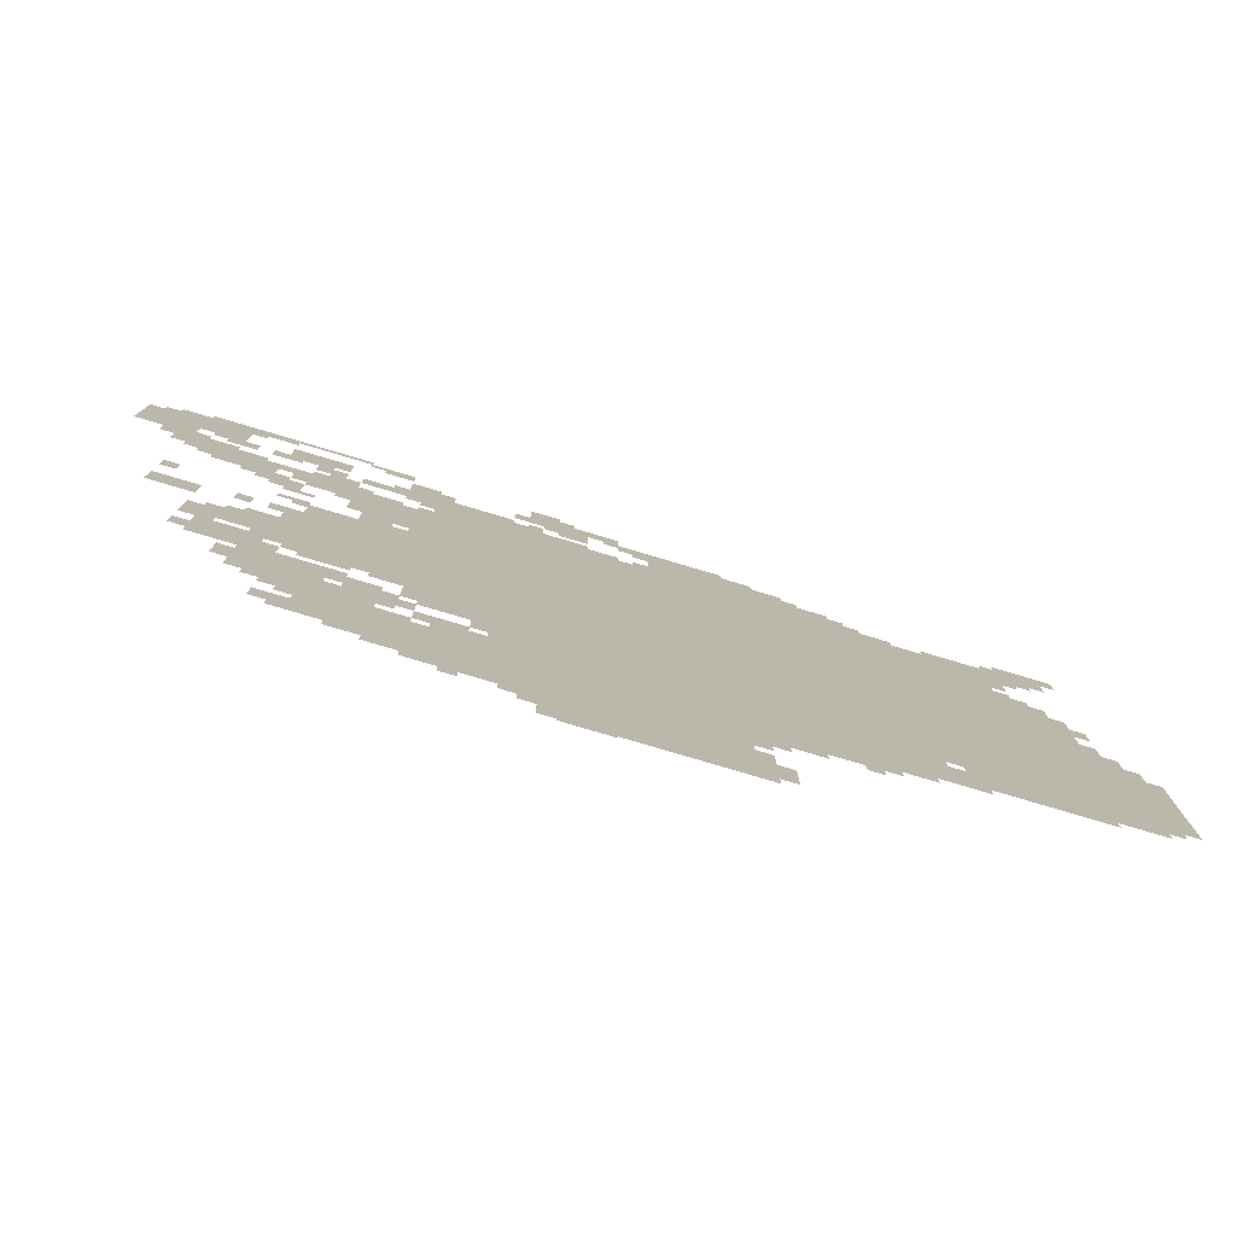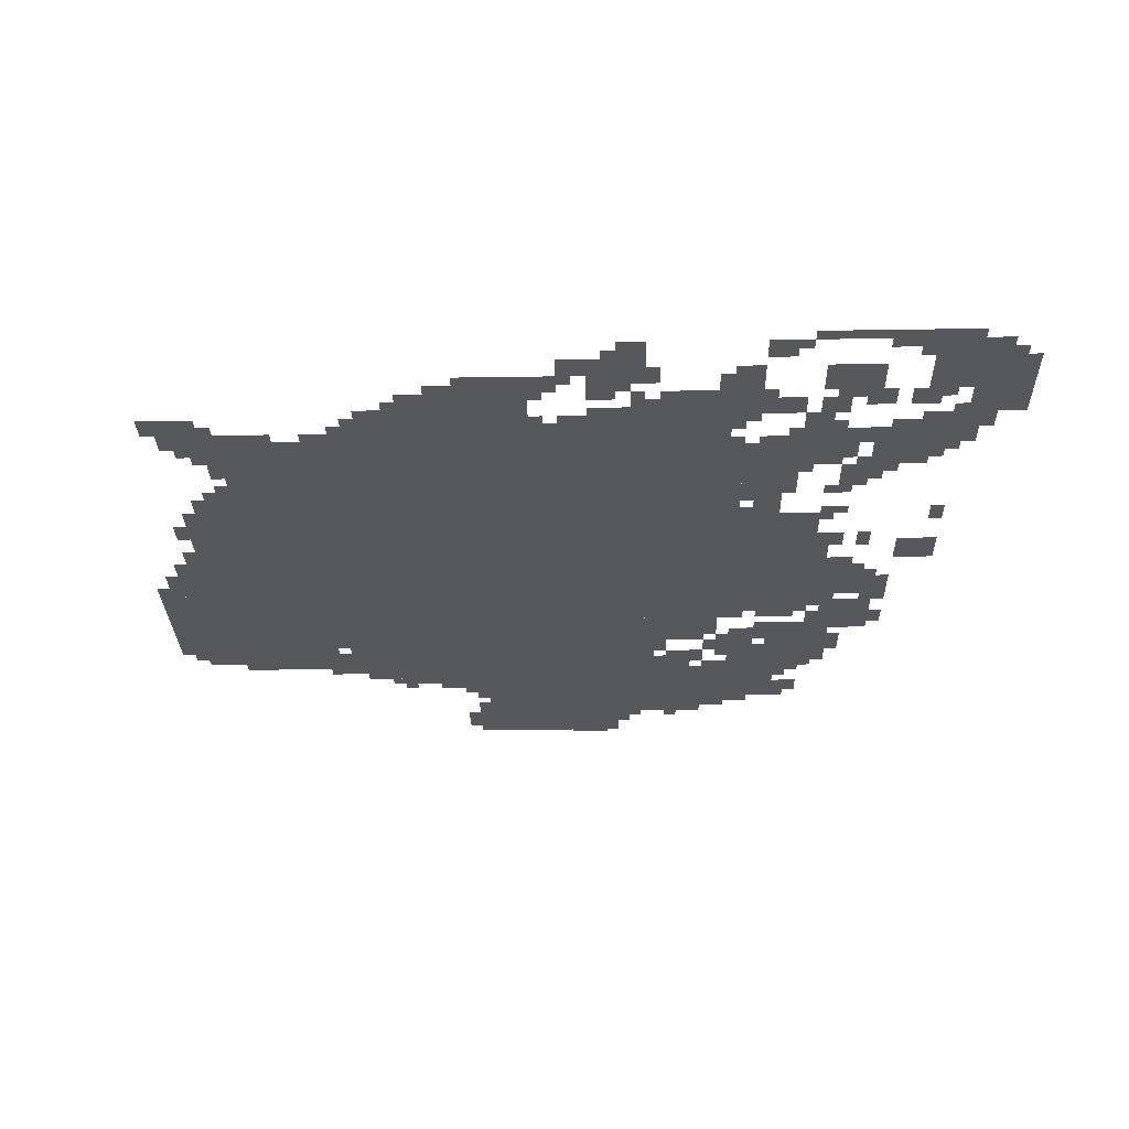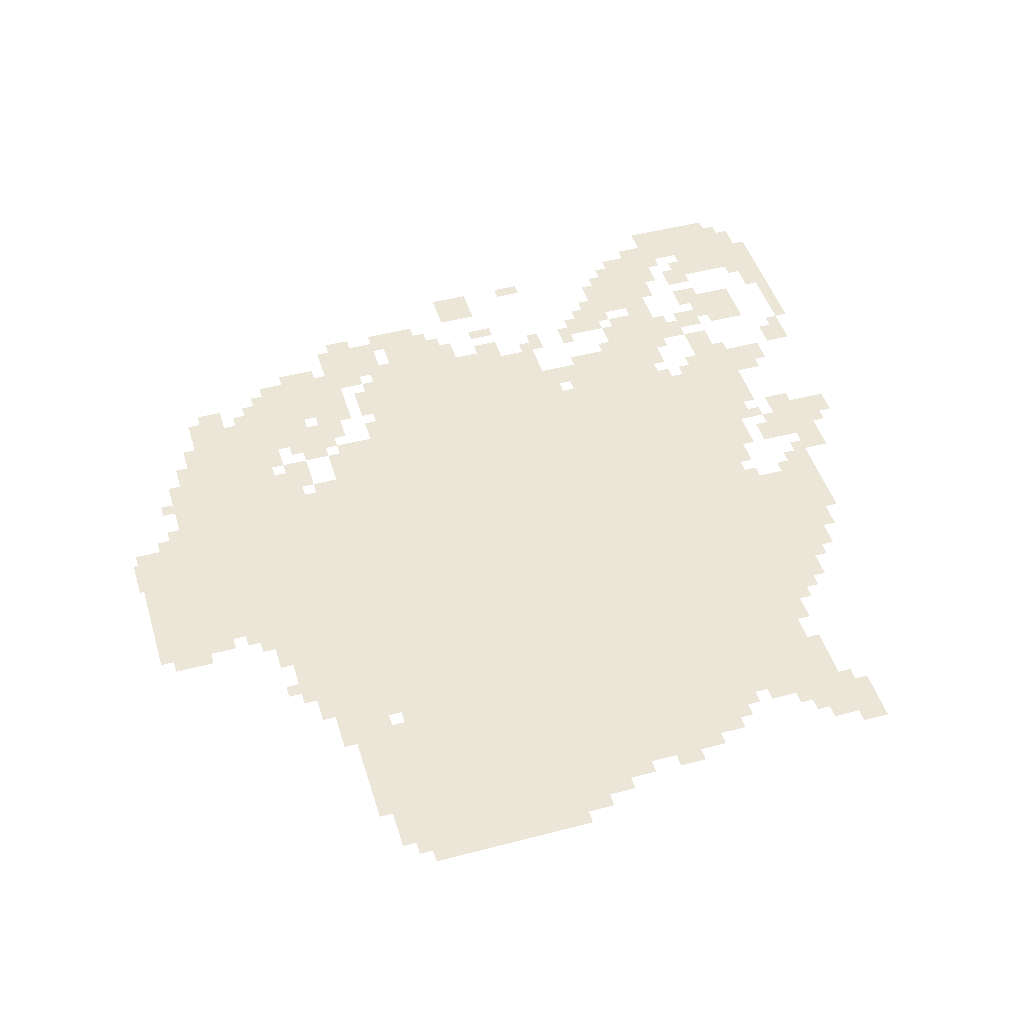
<metadata>
{"format":"obj","ext":"obj","renderer":"f3d","projection":"perspective","resolution":1024,"background":"white","views":[{"elev":-79.8,"azim":-16.5,"up":"+Y"},{"elev":-27.9,"azim":-178.6,"up":"+Z"},{"elev":46.6,"azim":73.3,"up":"+Z"}]}
</metadata>
<code>
g lvzi-mesh
v -256 715 0
v -256 1611 0
v -864 1611 0
v -864 715 0
v -864 715 0
v -864 1611 0
v -1440 1611 0
v -1440 715 0
v -864 363 0
v -864 715 0
v -1248 715 0
v -1248 363 0
v -480 363 0
v -480 715 0
v -864 715 0
v -864 363 0
v -800 11 0
v -800 363 0
v -1152 363 0
v -1152 11 0
v -64 459 0
v -64 747 0
v -256 747 0
v -256 459 0
v -64 747 0
v -64 1035 0
v -256 1035 0
v -256 747 0
v -1440 971 0
v -1440 1227 0
v -1632 1227 0
v -1632 971 0
v -256 427 0
v -256 715 0
v -416 715 0
v -416 427 0
v -1440 747 0
v -1440 971 0
v -1632 971 0
v -1632 747 0
v -672 1675 0
v -672 1803 0
v -960 1803 0
v -960 1675 0
v -128 1035 0
v -128 1291 0
v -256 1291 0
v -256 1035 0
v -1824 1803 0
v -1824 1995 0
v -1984 1995 0
v -1984 1803 0
v -1536 459 0
v -1536 651 0
v -1696 651 0
v -1696 459 0
v -1248 1675 0
v -1248 1803 0
v -1472 1803 0
v -1472 1675 0
v -960 1611 0
v -960 1675 0
v -1408 1675 0
v -1408 1611 0
v -1152 235 0
v -1152 363 0
v -1376 363 0
v -1376 235 0
v -512 1611 0
v -512 1675 0
v -960 1675 0
v -960 1611 0
v -1376 235 0
v -1376 363 0
v -1568 363 0
v -1568 235 0
v -1664 651 0
v -1664 811 0
v -1792 811 0
v -1792 651 0
v -1632 843 0
v -1632 1003 0
v -1760 1003 0
v -1760 843 0
v -1216 139 0
v -1216 235 0
v -1376 235 0
v -1376 139 0
v -1248 619 0
v -1248 715 0
v -1408 715 0
v -1408 619 0
v -1536 1579 0
v -1536 1643 0
v -1760 1643 0
v -1760 1579 0
v -1760 1579 0
v -1760 1643 0
v -1952 1643 0
v -1952 1579 0
v -128 1579 0
v -128 1707 0
v -224 1707 0
v -224 1579 0
v -1120 1835 0
v -1120 1963 0
v -1216 1963 0
v -1216 1835 0
v -1600 1803 0
v -1600 1899 0
v -1728 1899 0
v -1728 1803 0
v -1472 1419 0
v -1472 1611 0
v -1536 1611 0
v -1536 1419 0
v 0 523 0
v 0 715 0
v -64 715 0
v -64 523 0
v 0 715 0
v 0 907 0
v -64 907 0
v -64 715 0
v -1248 363 0
v -1248 427 0
v -1440 427 0
v -1440 363 0
v -1472 1227 0
v -1472 1419 0
v -1536 1419 0
v -1536 1227 0
v -1440 363 0
v -1440 427 0
v -1600 427 0
v -1600 363 0
v -1824 1035 0
v -1824 1131 0
v -1920 1131 0
v -1920 1035 0
v -1440 523 0
v -1440 651 0
v -1504 651 0
v -1504 523 0
v -1984 1803 0
v -1984 1931 0
v -2047 1931 0
v -2047 1803 0
v -1760 811 0
v -1760 939 0
v -1824 939 0
v -1824 811 0
v -416 395 0
v -416 523 0
v -480 523 0
v -480 395 0
v -1152 107 0
v -1152 235 0
v -1216 235 0
v -1216 107 0
v -800 1803 0
v -800 1867 0
v -928 1867 0
v -928 1803 0
v -1472 1707 0
v -1472 1771 0
v -1568 1771 0
v -1568 1707 0
v -1280 427 0
v -1280 523 0
v -1344 523 0
v -1344 427 0
v -1024 1867 0
v -1024 1931 0
v -1120 1931 0
v -1120 1867 0
v -576 1675 0
v -576 1739 0
v -672 1739 0
v -672 1675 0
v -1408 1803 0
v -1408 1899 0
v -1472 1899 0
v -1472 1803 0
v -192 1291 0
v -192 1387 0
v -256 1387 0
v -256 1291 0
v -1824 1643 0
v -1824 1707 0
v -1920 1707 0
v -1920 1643 0
v -416 619 0
v -416 715 0
v -480 715 0
v -480 619 0
v -1088 1675 0
v -1088 1739 0
v -1184 1739 0
v -1184 1675 0
v -1440 427 0
v -1440 523 0
v -1504 523 0
v -1504 427 0
v -1920 1707 0
v -1920 1803 0
v -1984 1803 0
v -1984 1707 0
v -1568 1995 0
v -1568 2027 0
v -1760 2027 0
v -1760 1995 0
v -1984 1707 0
v -1984 1803 0
v -2047 1803 0
v -2047 1707 0
v -928 1803 0
v -928 1867 0
v -1024 1867 0
v -1024 1803 0
v -1536 1515 0
v -1536 1579 0
v -1632 1579 0
v -1632 1515 0
v -1760 1995 0
v -1760 2027 0
v -1920 2027 0
v -1920 1995 0
v -1088 1771 0
v -1088 1835 0
v -1152 1835 0
v -1152 1771 0
v -1472 1931 0
v -1472 1995 0
v -1536 1995 0
v -1536 1931 0
v -1792 1739 0
v -1792 1803 0
v -1856 1803 0
v -1856 1739 0
v -1376 171 0
v -1376 235 0
v -1440 235 0
v -1440 171 0
v -1568 267 0
v -1568 331 0
v -1632 331 0
v -1632 267 0
v -1440 1323 0
v -1440 1451 0
v -1472 1451 0
v -1472 1323 0
v -544 331 0
v -544 363 0
v -672 363 0
v -672 331 0
v -1184 1675 0
v -1184 1739 0
v -1248 1739 0
v -1248 1675 0
v -1920 1643 0
v -1920 1707 0
v -1984 1707 0
v -1984 1643 0
v -1440 1451 0
v -1440 1579 0
v -1472 1579 0
v -1472 1451 0
v -224 1547 0
v -224 1675 0
v -256 1675 0
v -256 1547 0
v -1632 1515 0
v -1632 1579 0
v -1696 1579 0
v -1696 1515 0
v -416 555 0
v -416 619 0
v -480 619 0
v -480 555 0
v -672 331 0
v -672 363 0
v -800 363 0
v -800 331 0
v -1696 1483 0
v -1696 1515 0
v -1792 1515 0
v -1792 1483 0
v -1632 1067 0
v -1632 1163 0
v -1664 1163 0
v -1664 1067 0
v -1504 427 0
v -1504 459 0
v -1600 459 0
v -1600 427 0
v -1504 651 0
v -1504 683 0
v -1600 683 0
v -1600 651 0
v -768 11 0
v -768 107 0
v -800 107 0
v -800 11 0
v -1728 1515 0
v -1728 1547 0
v -1824 1547 0
v -1824 1515 0
v -1728 1547 0
v -1728 1579 0
v -1824 1579 0
v -1824 1547 0
v -1824 1547 0
v -1824 1579 0
v -1920 1579 0
v -1920 1547 0
v -768 107 0
v -768 203 0
v -800 203 0
v -800 107 0
v -1536 1419 0
v -1536 1515 0
v -1568 1515 0
v -1568 1419 0
v -224 1451 0
v -224 1547 0
v -256 1547 0
v -256 1451 0
v -1760 1643 0
v -1760 1675 0
v -1824 1675 0
v -1824 1643 0
v -1568 1643 0
v -1568 1707 0
v -1600 1707 0
v -1600 1643 0
v -448 1611 0
v -448 1643 0
v -512 1643 0
v -512 1611 0
v -1440 1227 0
v -1440 1291 0
v -1472 1291 0
v -1472 1227 0
v -1728 1419 0
v -1728 1483 0
v -1760 1483 0
v -1760 1419 0
v -160 1547 0
v -160 1579 0
v -224 1579 0
v -224 1547 0
v -160 1291 0
v -160 1355 0
v -192 1355 0
v -192 1291 0
v -1024 1675 0
v -1024 1707 0
v -1088 1707 0
v -1088 1675 0
v -1216 1835 0
v -1216 1899 0
v -1248 1899 0
v -1248 1835 0
v -1376 1803 0
v -1376 1867 0
v -1408 1867 0
v -1408 1803 0
v -1024 0 0
v -1024 11 0
v -1088 11 0
v -1088 0 0
v -1152 1963 0
v -1152 1995 0
v -1216 1995 0
v -1216 1963 0
v -736 1803 0
v -736 1835 0
v -800 1835 0
v -800 1803 0
v -1696 1739 0
v -1696 1771 0
v -1760 1771 0
v -1760 1739 0
v -96 1643 0
v -96 1707 0
v -128 1707 0
v -128 1643 0
v -1184 1739 0
v -1184 1803 0
v -1216 1803 0
v -1216 1739 0
v -1632 1707 0
v -1632 1771 0
v -1664 1771 0
v -1664 1707 0
v -1248 523 0
v -1248 587 0
v -1280 587 0
v -1280 523 0
v -1376 523 0
v -1376 587 0
v -1408 587 0
v -1408 523 0
v -1792 683 0
v -1792 747 0
v -1824 747 0
v -1824 683 0
v -1504 587 0
v -1504 651 0
v -1536 651 0
v -1536 587 0
v -1344 459 0
v -1344 523 0
v -1376 523 0
v -1376 459 0
v -736 267 0
v -736 299 0
v -800 299 0
v -800 267 0
v -1440 203 0
v -1440 235 0
v -1504 235 0
v -1504 203 0
v -1248 427 0
v -1248 491 0
v -1280 491 0
v -1280 427 0
v -1376 427 0
v -1376 459 0
v -1440 459 0
v -1440 427 0
v -1632 683 0
v -1632 747 0
v -1664 747 0
v -1664 683 0
v -96 1163 0
v -96 1227 0
v -128 1227 0
v -128 1163 0
v -1664 1099 0
v -1664 1163 0
v -1696 1163 0
v -1696 1099 0
v -1632 1259 0
v -1632 1291 0
v -1696 1291 0
v -1696 1259 0
v -1888 1227 0
v -1888 1291 0
v -1920 1291 0
v -1920 1227 0
v -1728 1099 0
v -1728 1163 0
v -1760 1163 0
v -1760 1099 0
v -32 907 0
v -32 971 0
v -64 971 0
v -64 907 0
v -1632 779 0
v -1632 843 0
v -1664 843 0
v -1664 779 0
v -96 1035 0
v -96 1099 0
v -128 1099 0
v -128 1035 0
v -1664 1003 0
v -1664 1035 0
v -1728 1035 0
v -1728 1003 0
v -736 75 0
v -736 139 0
v -768 139 0
v -768 75 0
v -1664 1419 0
v -1664 1483 0
v -1696 1483 0
v -1696 1419 0
v -1664 1355 0
v -1664 1419 0
v -1696 1419 0
v -1696 1355 0
v -256 1611 0
v -256 1643 0
v -320 1643 0
v -320 1611 0
v -320 1611 0
v -320 1643 0
v -384 1643 0
v -384 1611 0
v -1536 1227 0
v -1536 1259 0
v -1600 1259 0
v -1600 1227 0
v -1312 587 0
v -1312 619 0
v -1376 619 0
v -1376 587 0
v -1408 555 0
v -1408 619 0
v -1440 619 0
v -1440 555 0
v -1600 1227 0
v -1600 1259 0
v -1664 1259 0
v -1664 1227 0
v -1248 587 0
v -1248 619 0
v -1312 619 0
v -1312 587 0
v -1632 1003 0
v -1632 1067 0
v -1664 1067 0
v -1664 1003 0
v -1600 651 0
v -1600 683 0
v -1664 683 0
v -1664 651 0
v -1824 1515 0
v -1824 1547 0
v -1888 1547 0
v -1888 1515 0
v -1536 1355 0
v -1536 1419 0
v -1568 1419 0
v -1568 1355 0
v -1600 427 0
v -1600 459 0
v -1664 459 0
v -1664 427 0
v -1600 1707 0
v -1600 1771 0
v -1632 1771 0
v -1632 1707 0
v -1600 1643 0
v -1600 1707 0
v -1632 1707 0
v -1632 1643 0
v -1632 1771 0
v -1632 1803 0
v -1696 1803 0
v -1696 1771 0
v -1696 1771 0
v -1696 1803 0
v -1760 1803 0
v -1760 1771 0
v -1408 491 0
v -1408 555 0
v -1440 555 0
v -1440 491 0
v -1504 715 0
v -1504 747 0
v -1568 747 0
v -1568 715 0
v -1696 1419 0
v -1696 1483 0
v -1728 1483 0
v -1728 1419 0
v -1696 555 0
v -1696 619 0
v -1728 619 0
v -1728 555 0
v -160 427 0
v -160 459 0
v -224 459 0
v -224 427 0
v -1504 491 0
v -1504 555 0
v -1536 555 0
v -1536 491 0
v -1792 1483 0
v -1792 1515 0
v -1856 1515 0
v -1856 1483 0
v -672 299 0
v -672 331 0
v -736 331 0
v -736 299 0
v -1728 1963 0
v -1728 1995 0
v -1792 1995 0
v -1792 1963 0
v -736 299 0
v -736 331 0
v -800 331 0
v -800 299 0
v -1568 1483 0
v -1568 1515 0
v -1632 1515 0
v -1632 1483 0
v -224 1387 0
v -224 1419 0
v -256 1419 0
v -256 1387 0
v -1760 1451 0
v -1760 1483 0
v -1792 1483 0
v -1792 1451 0
v -1760 939 0
v -1760 971 0
v -1792 971 0
v -1792 939 0
v -1632 1355 0
v -1632 1387 0
v -1664 1387 0
v -1664 1355 0
v -1408 1643 0
v -1408 1675 0
v -1440 1675 0
v -1440 1643 0
v -960 1675 0
v -960 1707 0
v -992 1707 0
v -992 1675 0
v -544 1675 0
v -544 1707 0
v -576 1707 0
v -576 1675 0
v -1568 1451 0
v -1568 1483 0
v -1600 1483 0
v -1600 1451 0
v -192 1515 0
v -192 1547 0
v -224 1547 0
v -224 1515 0
v -1632 1643 0
v -1632 1675 0
v -1664 1675 0
v -1664 1643 0
v -1664 811 0
v -1664 843 0
v -1696 843 0
v -1696 811 0
v -576 299 0
v -576 331 0
v -608 331 0
v -608 299 0
v -768 235 0
v -768 267 0
v -800 267 0
v -800 235 0
v -1600 395 0
v -1600 427 0
v -1632 427 0
v -1632 395 0
v -32 491 0
v -32 523 0
v -64 523 0
v -64 491 0
v -384 395 0
v -384 427 0
v -416 427 0
v -416 395 0
v -1152 75 0
v -1152 107 0
v -1184 107 0
v -1184 75 0
v -1440 715 0
v -1440 747 0
v -1472 747 0
v -1472 715 0
v -448 523 0
v -448 555 0
v -480 555 0
v -480 523 0
v -1568 235 0
v -1568 267 0
v -1600 267 0
v -1600 235 0
v -1280 107 0
v -1280 139 0
v -1312 139 0
v -1312 107 0
v -1632 1483 0
v -1632 1515 0
v -1664 1515 0
v -1664 1483 0
v -1696 1387 0
v -1696 1419 0
v -1728 1419 0
v -1728 1387 0
v -1792 1963 0
v -1792 1995 0
v -1824 1995 0
v -1824 1963 0
v -1536 1963 0
v -1536 1995 0
v -1568 1995 0
v -1568 1963 0
v -736 43 0
v -736 75 0
v -768 75 0
v -768 43 0
v -1088 0 0
v -1088 11 0
v -1120 11 0
v -1120 0 0
v -224 427 0
v -224 459 0
v -256 459 0
v -256 427 0
v -1504 459 0
v -1504 491 0
v -1536 491 0
v -1536 459 0
v -1568 715 0
v -1568 747 0
v -1600 747 0
v -1600 715 0
v -1696 523 0
v -1696 555 0
v -1728 555 0
v -1728 523 0
v -1792 1931 0
v -1792 1963 0
v -1824 1963 0
v -1824 1931 0
v -1856 1771 0
v -1856 1803 0
v -1888 1803 0
v -1888 1771 0
v -1472 1771 0
v -1472 1803 0
v -1504 1803 0
v -1504 1771 0
v -640 1739 0
v -640 1771 0
v -672 1771 0
v -672 1739 0
v -1888 1707 0
v -1888 1739 0
v -1920 1739 0
v -1920 1707 0
v -1216 1739 0
v -1216 1771 0
v -1248 1771 0
v -1248 1739 0
v -1024 1835 0
v -1024 1867 0
v -1056 1867 0
v -1056 1835 0
v -1984 1931 0
v -1984 1963 0
v -2016 1963 0
v -2016 1931 0
v -1088 1835 0
v -1088 1867 0
v -1120 1867 0
v -1120 1835 0
v -960 1771 0
v -960 1803 0
v -992 1803 0
v -992 1771 0
v -1152 1803 0
v -1152 1835 0
v -1184 1835 0
v -1184 1803 0
g lvzi-mesh_0
f 3 2 1
f 1 4 3
f 7 6 5
f 5 8 7
f 11 10 9
f 9 12 11
f 15 14 13
f 13 16 15
f 19 18 17
f 17 20 19
f 23 22 21
f 21 24 23
f 27 26 25
f 25 28 27
f 31 30 29
f 29 32 31
f 35 34 33
f 33 36 35
f 39 38 37
f 37 40 39
f 43 42 41
f 41 44 43
f 47 46 45
f 45 48 47
f 51 50 49
f 49 52 51
f 55 54 53
f 53 56 55
f 59 58 57
f 57 60 59
f 63 62 61
f 61 64 63
f 67 66 65
f 65 68 67
f 71 70 69
f 69 72 71
f 75 74 73
f 73 76 75
f 79 78 77
f 77 80 79
f 83 82 81
f 81 84 83
f 87 86 85
f 85 88 87
f 91 90 89
f 89 92 91
f 95 94 93
f 93 96 95
f 99 98 97
f 97 100 99
f 103 102 101
f 101 104 103
f 107 106 105
f 105 108 107
f 111 110 109
f 109 112 111
f 115 114 113
f 113 116 115
f 119 118 117
f 117 120 119
f 123 122 121
f 121 124 123
f 127 126 125
f 125 128 127
f 131 130 129
f 129 132 131
f 135 134 133
f 133 136 135
f 139 138 137
f 137 140 139
f 143 142 141
f 141 144 143
f 147 146 145
f 145 148 147
f 151 150 149
f 149 152 151
f 155 154 153
f 153 156 155
f 159 158 157
f 157 160 159
f 163 162 161
f 161 164 163
f 167 166 165
f 165 168 167
f 171 170 169
f 169 172 171
f 175 174 173
f 173 176 175
f 179 178 177
f 177 180 179
f 183 182 181
f 181 184 183
f 187 186 185
f 185 188 187
f 191 190 189
f 189 192 191
f 195 194 193
f 193 196 195
f 199 198 197
f 197 200 199
f 203 202 201
f 201 204 203
f 207 206 205
f 205 208 207
f 211 210 209
f 209 212 211
f 215 214 213
f 213 216 215
f 219 218 217
f 217 220 219
f 223 222 221
f 221 224 223
f 227 226 225
f 225 228 227
f 231 230 229
f 229 232 231
f 235 234 233
f 233 236 235
f 239 238 237
f 237 240 239
f 243 242 241
f 241 244 243
f 247 246 245
f 245 248 247
f 251 250 249
f 249 252 251
f 255 254 253
f 253 256 255
f 259 258 257
f 257 260 259
f 263 262 261
f 261 264 263
f 267 266 265
f 265 268 267
f 271 270 269
f 269 272 271
f 275 274 273
f 273 276 275
f 279 278 277
f 277 280 279
f 283 282 281
f 281 284 283
f 287 286 285
f 285 288 287
f 291 290 289
f 289 292 291
f 295 294 293
f 293 296 295
f 299 298 297
f 297 300 299
f 303 302 301
f 301 304 303
f 307 306 305
f 305 308 307
f 311 310 309
f 309 312 311
f 315 314 313
f 313 316 315
f 319 318 317
f 317 320 319
f 323 322 321
f 321 324 323
f 327 326 325
f 325 328 327
f 331 330 329
f 329 332 331
f 335 334 333
f 333 336 335
f 339 338 337
f 337 340 339
f 343 342 341
f 341 344 343
f 347 346 345
f 345 348 347
f 351 350 349
f 349 352 351
f 355 354 353
f 353 356 355
f 359 358 357
f 357 360 359
f 363 362 361
f 361 364 363
f 367 366 365
f 365 368 367
f 371 370 369
f 369 372 371
f 375 374 373
f 373 376 375
f 379 378 377
f 377 380 379
f 383 382 381
f 381 384 383
f 387 386 385
f 385 388 387
f 391 390 389
f 389 392 391
f 395 394 393
f 393 396 395
f 399 398 397
f 397 400 399
f 403 402 401
f 401 404 403
f 407 406 405
f 405 408 407
f 411 410 409
f 409 412 411
f 415 414 413
f 413 416 415
f 419 418 417
f 417 420 419
f 423 422 421
f 421 424 423
f 427 426 425
f 425 428 427
f 431 430 429
f 429 432 431
f 435 434 433
f 433 436 435
f 439 438 437
f 437 440 439
f 443 442 441
f 441 444 443
f 447 446 445
f 445 448 447
f 451 450 449
f 449 452 451
f 455 454 453
f 453 456 455
f 459 458 457
f 457 460 459
f 463 462 461
f 461 464 463
f 467 466 465
f 465 468 467
f 471 470 469
f 469 472 471
f 475 474 473
f 473 476 475
f 479 478 477
f 477 480 479
f 483 482 481
f 481 484 483
f 487 486 485
f 485 488 487
f 491 490 489
f 489 492 491
f 495 494 493
f 493 496 495
f 499 498 497
f 497 500 499
f 503 502 501
f 501 504 503
f 507 506 505
f 505 508 507
f 511 510 509
f 509 512 511
f 515 514 513
f 513 516 515
f 519 518 517
f 517 520 519
f 523 522 521
f 521 524 523
f 527 526 525
f 525 528 527
f 531 530 529
f 529 532 531
f 535 534 533
f 533 536 535
f 539 538 537
f 537 540 539
f 543 542 541
f 541 544 543
f 547 546 545
f 545 548 547
f 551 550 549
f 549 552 551
f 555 554 553
f 553 556 555
f 559 558 557
f 557 560 559
f 563 562 561
f 561 564 563
f 567 566 565
f 565 568 567
f 571 570 569
f 569 572 571
f 575 574 573
f 573 576 575
f 579 578 577
f 577 580 579
f 583 582 581
f 581 584 583
f 587 586 585
f 585 588 587
f 591 590 589
f 589 592 591
f 595 594 593
f 593 596 595
f 599 598 597
f 597 600 599
f 603 602 601
f 601 604 603
f 607 606 605
f 605 608 607
f 611 610 609
f 609 612 611
f 615 614 613
f 613 616 615
f 619 618 617
f 617 620 619
f 623 622 621
f 621 624 623
f 627 626 625
f 625 628 627
f 631 630 629
f 629 632 631
f 635 634 633
f 633 636 635
f 639 638 637
f 637 640 639
f 643 642 641
f 641 644 643
f 647 646 645
f 645 648 647
f 651 650 649
f 649 652 651
f 655 654 653
f 653 656 655
f 659 658 657
f 657 660 659
f 663 662 661
f 661 664 663
f 667 666 665
f 665 668 667
f 671 670 669
f 669 672 671
f 675 674 673
f 673 676 675
f 679 678 677
f 677 680 679
f 683 682 681
f 681 684 683
f 687 686 685
f 685 688 687
f 691 690 689
f 689 692 691
f 695 694 693
f 693 696 695
f 699 698 697
f 697 700 699
f 703 702 701
f 701 704 703
f 707 706 705
f 705 708 707
f 711 710 709
f 709 712 711
f 715 714 713
f 713 716 715
f 719 718 717
f 717 720 719
f 723 722 721
f 721 724 723
f 727 726 725
f 725 728 727
f 731 730 729
f 729 732 731
f 735 734 733
f 733 736 735
f 739 738 737
f 737 740 739
f 743 742 741
f 741 744 743
f 747 746 745
f 745 748 747
f 751 750 749
f 749 752 751
f 755 754 753
f 753 756 755
f 759 758 757
f 757 760 759

</code>
